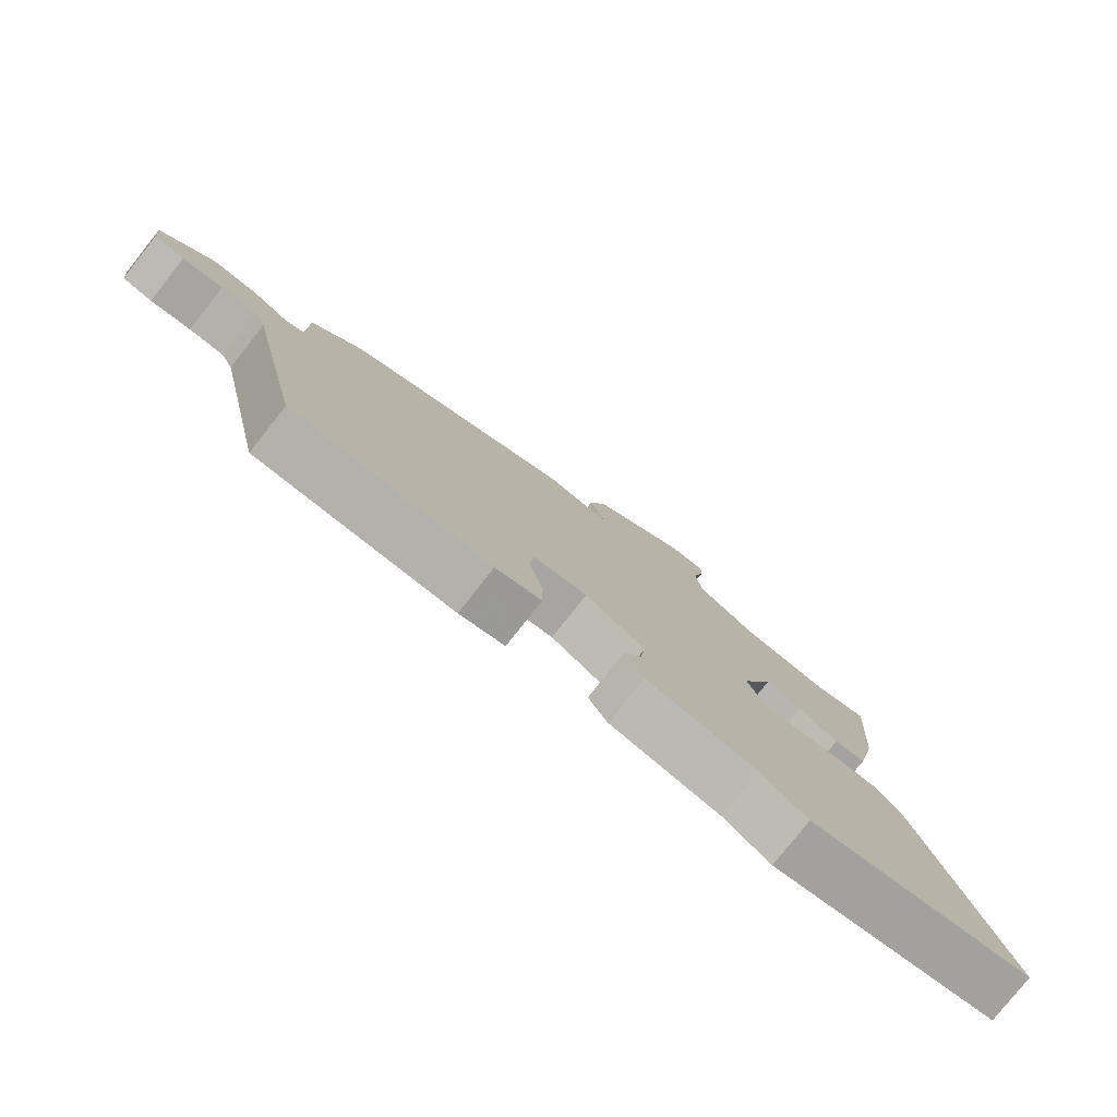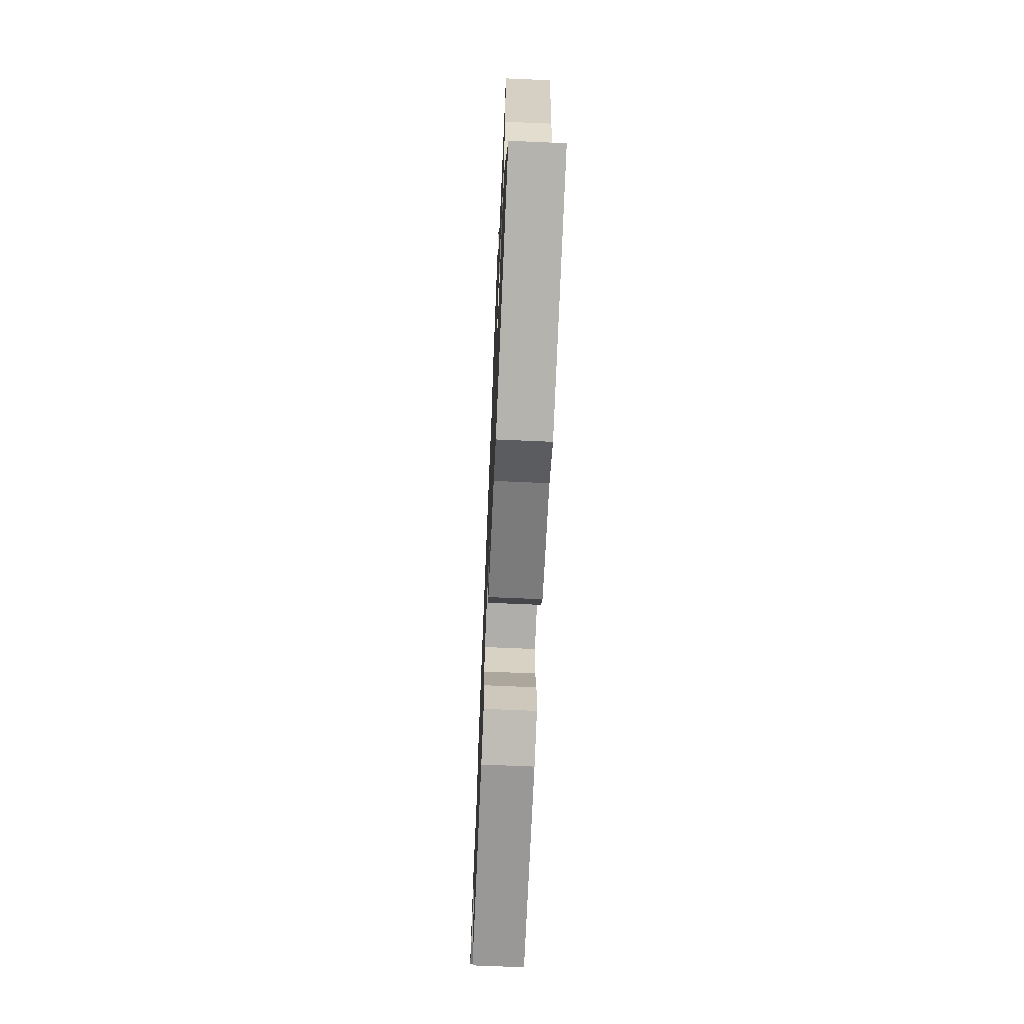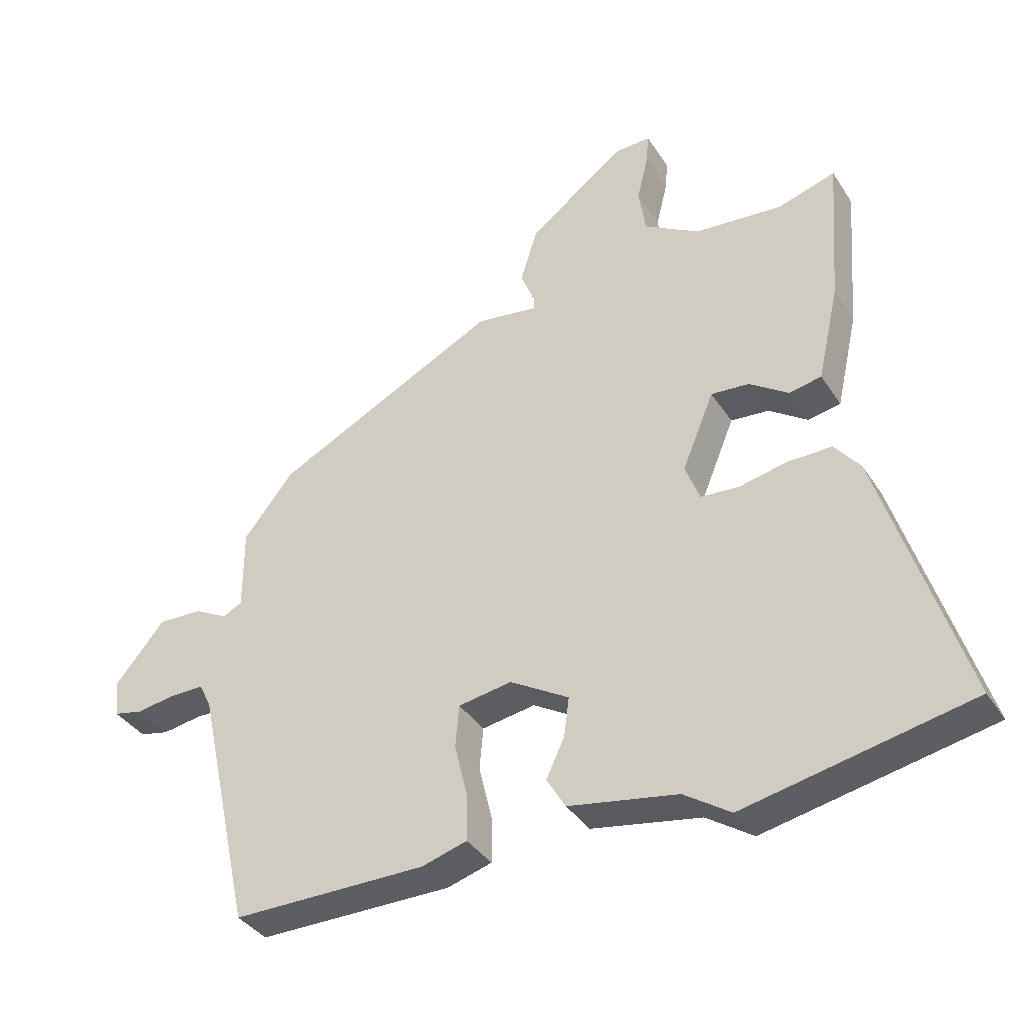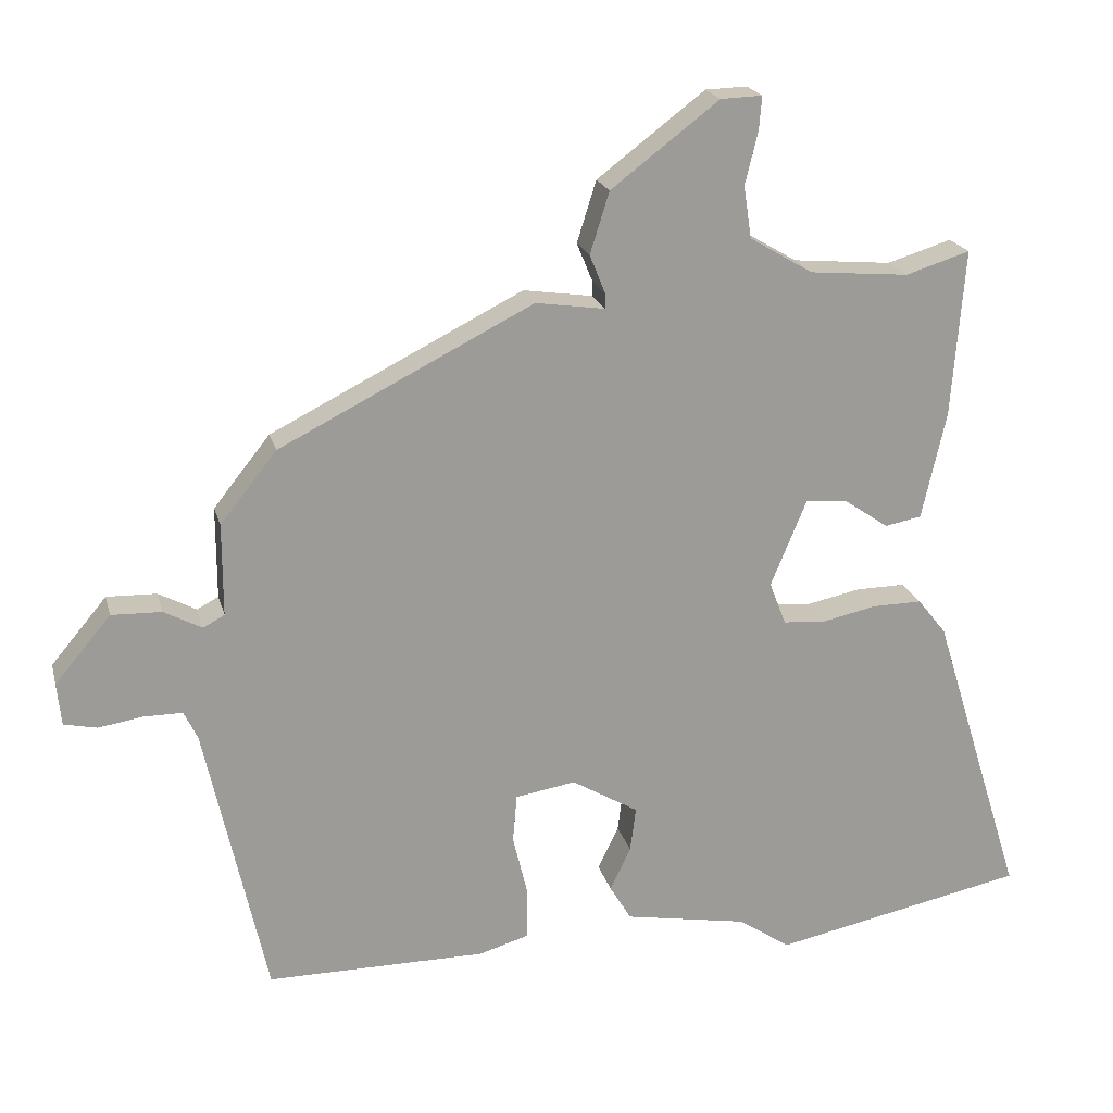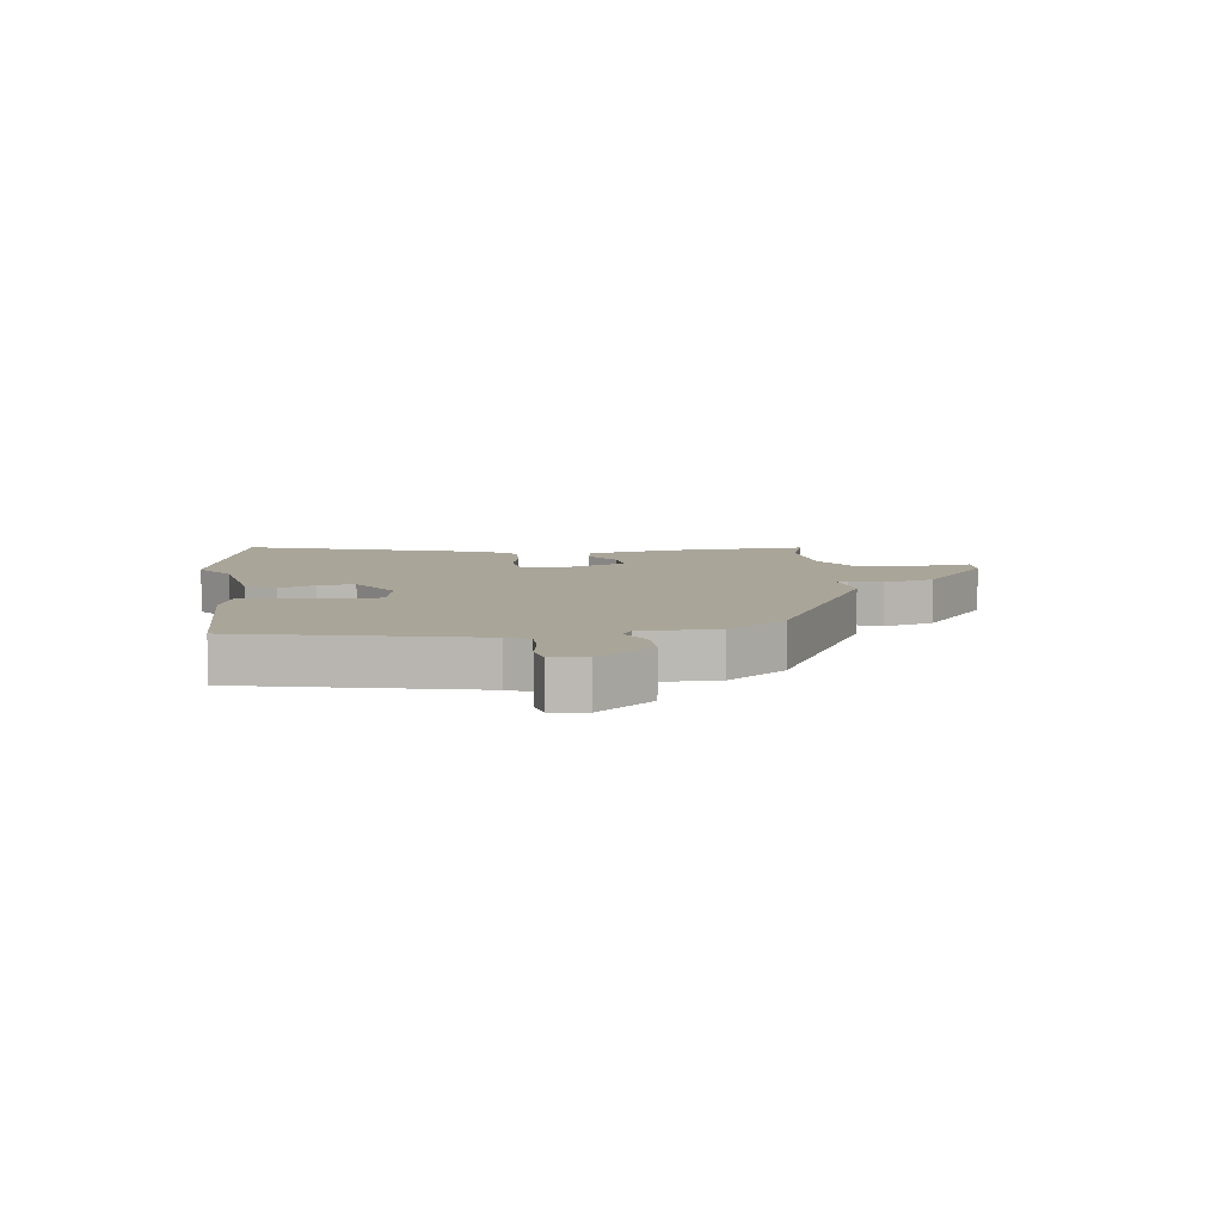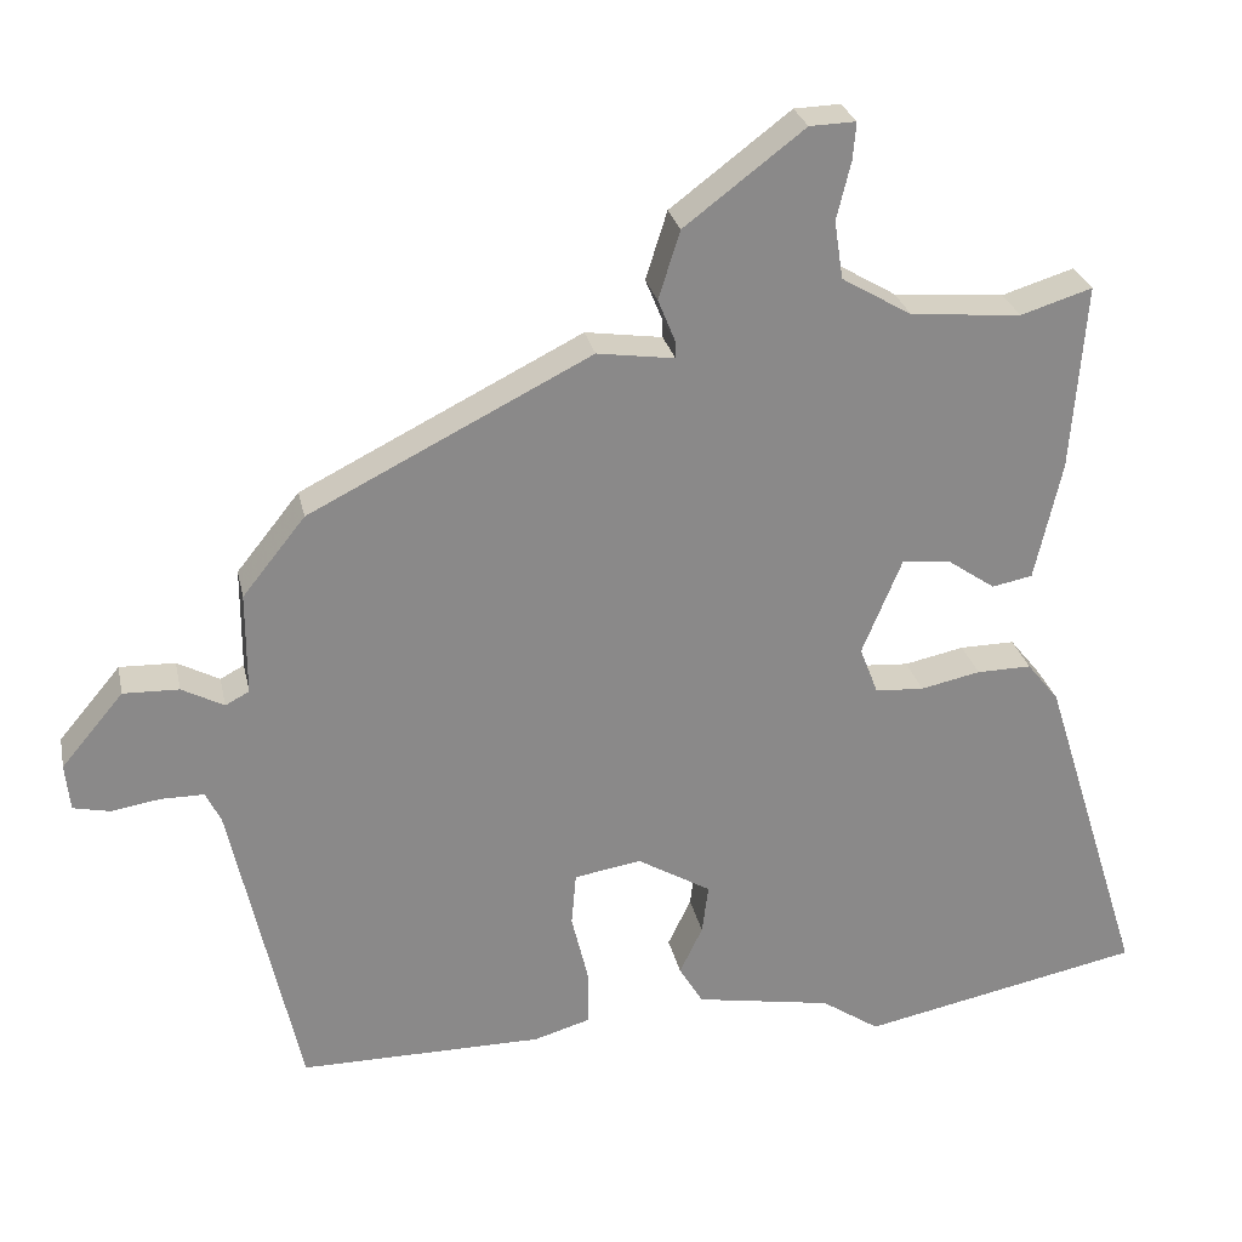
<metadata>
{"format":"obj","ext":"obj","renderer":"f3d","projection":"perspective","resolution":1024,"background":"white","views":[{"elev":-79.1,"azim":-38.4,"up":"+Z"},{"elev":-68.4,"azim":87.5,"up":"+Z"},{"elev":-37.2,"azim":29.0,"up":"+Z"},{"elev":20.3,"azim":-13.8,"up":"+Z"},{"elev":7.4,"azim":-96.9,"up":"+Y"},{"elev":27.0,"azim":-11.8,"up":"+Z"}]}
</metadata>
<code>
v -0.423 0.07 0.301
v -0.069 0.07 0.48
v 0.028 0.07 0.466
v 0.028 0.07 0.487
v 0.006 0.07 0.541
v 0.033 0.07 0.627
v 0.184 0.07 0.742
v 0.242 0.07 0.744
v 0.238 0.07 0.697
v 0.22 0.07 0.624
v 0.231 0.07 0.551
v 0.319 0.07 0.499
v 0.458 0.07 0.487
v 0.548 0.07 0.515
v 0.53 0.07 0.28
v 0.496 0.07 0.13
v 0.445 0.07 0.12
v 0.384 0.07 0.162
v 0.324 0.07 0.167
v 0.274 0.07 0.046
v 0.297 0.07 -0.014
v 0.358 0.07 -0.018
v 0.433 0.07 -0.002
v 0.502 0.07 -0.001
v 0.542 0.07 -0.051
v 0.671 0.07 -0.465
v 0.317 0.07 -0.538
v 0.244 0.07 -0.489
v 0.072 0.07 -0.459
v 0.042 0.07 -0.409
v 0.071 0.07 -0.348
v 0.079 0.07 -0.286
v -0.014 0.07 -0.231
v -0.098 0.07 -0.245
v -0.104 0.07 -0.312
v -0.083 0.07 -0.399
v -0.083 0.07 -0.47
v -0.154 0.07 -0.491
v -0.46 0.07 -0.492
v -0.546 0.07 -0.104
v -0.565 0.07 -0.065
v -0.619 0.07 -0.065
v -0.681 0.07 -0.075
v -0.727 0.07 -0.065
v -0.733 0.07 -0.006
v -0.655 0.07 0.087
v -0.585 0.07 0.085
v -0.532 0.07 0.057
v -0.502 0.07 0.073
v -0.502 0.07 0.202
v -0.423 0 0.301
v -0.069 0 0.48
v 0.028 0 0.466
v 0.028 0 0.487
v 0.006 0 0.541
v 0.033 0 0.627
v 0.184 0 0.742
v 0.242 0 0.744
v 0.238 0 0.697
v 0.22 0 0.624
v 0.231 0 0.551
v 0.319 0 0.499
v 0.458 0 0.487
v 0.548 0 0.515
v 0.53 0 0.28
v 0.496 0 0.13
v 0.445 0 0.12
v 0.384 0 0.162
v 0.324 0 0.167
v 0.274 0 0.046
v 0.297 0 -0.014
v 0.358 0 -0.018
v 0.433 0 -0.002
v 0.502 0 -0.001
v 0.542 0 -0.051
v 0.671 0 -0.465
v 0.317 0 -0.538
v 0.244 0 -0.489
v 0.072 0 -0.459
v 0.042 0 -0.409
v 0.071 0 -0.348
v 0.079 0 -0.286
v -0.014 0 -0.231
v -0.098 0 -0.245
v -0.104 0 -0.312
v -0.083 0 -0.399
v -0.083 0 -0.47
v -0.154 0 -0.491
v -0.46 0 -0.492
v -0.546 0 -0.104
v -0.565 0 -0.065
v -0.619 0 -0.065
v -0.681 0 -0.075
v -0.727 0 -0.065
v -0.733 0 -0.006
v -0.655 0 0.087
v -0.585 0 0.085
v -0.532 0 0.057
v -0.502 0 0.073
v -0.502 0 0.202
f 49 50 1 2
f 45 46 47 48
f 43 44 45 48
f 42 43 48 49
f 41 42 49 2
f 37 38 39 40
f 35 36 37 40
f 34 35 40 41
f 33 34 41 2
f 28 29 30 31
f 28 31 32
f 27 28 32
f 26 27 32
f 22 23 24 25
f 21 22 25 26
f 15 16 17 18
f 13 14 15 18
f 12 13 18 19
f 11 12 19 20
f 7 8 9 10
f 7 10 11 20
f 4 5 6 7
f 3 4 7 20
f 21 26 32 33
f 20 21 33
f 2 3 20 33
f 52 51 100 99
f 98 97 96 95
f 98 95 94 93
f 99 98 93 92
f 52 99 92 91
f 90 89 88 87
f 90 87 86 85
f 91 90 85 84
f 52 91 84 83
f 81 80 79 78
f 82 81 78
f 82 78 77
f 82 77 76
f 75 74 73 72
f 76 75 72 71
f 68 67 66 65
f 68 65 64 63
f 69 68 63 62
f 70 69 62 61
f 60 59 58 57
f 70 61 60 57
f 57 56 55 54
f 70 57 54 53
f 83 82 76 71
f 83 71 70
f 83 70 53 52
f 1 51 52 2
f 2 52 53 3
f 3 53 54 4
f 4 54 55 5
f 5 55 56 6
f 6 56 57 7
f 7 57 58 8
f 8 58 59 9
f 9 59 60 10
f 10 60 61 11
f 11 61 62 12
f 12 62 63 13
f 13 63 64 14
f 14 64 65 15
f 15 65 66 16
f 16 66 67 17
f 17 67 68 18
f 18 68 69 19
f 19 69 70 20
f 20 70 71 21
f 21 71 72 22
f 22 72 73 23
f 23 73 74 24
f 24 74 75 25
f 25 75 76 26
f 26 76 77 27
f 27 77 78 28
f 28 78 79 29
f 29 79 80 30
f 30 80 81 31
f 31 81 82 32
f 32 82 83 33
f 33 83 84 34
f 34 84 85 35
f 35 85 86 36
f 36 86 87 37
f 37 87 88 38
f 38 88 89 39
f 39 89 90 40
f 40 90 91 41
f 41 91 92 42
f 42 92 93 43
f 43 93 94 44
f 44 94 95 45
f 45 95 96 46
f 46 96 97 47
f 47 97 98 48
f 48 98 99 49
f 49 99 100 50
f 50 100 51 1

</code>
